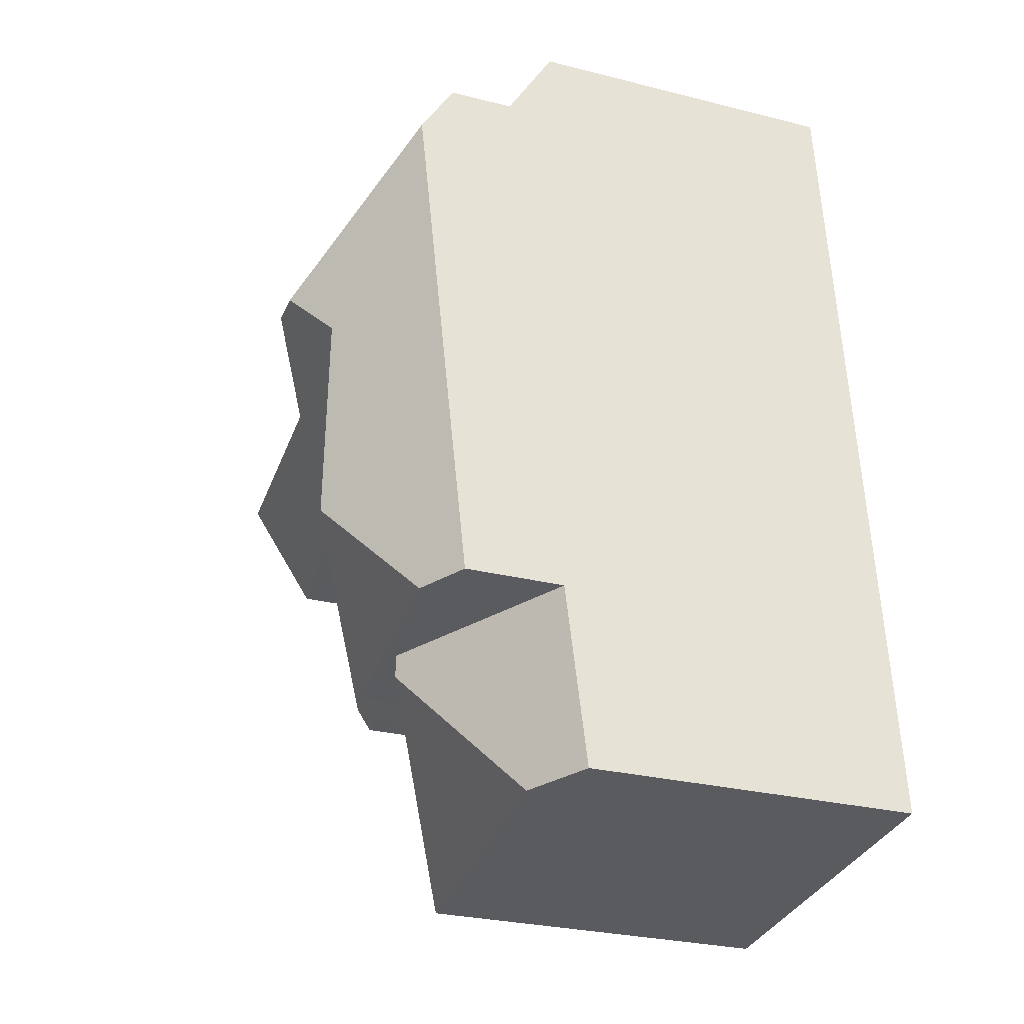
<metadata>
{"format":"obj","ext":"obj","renderer":"f3d","projection":"perspective","resolution":1024,"background":"white","views":[{"elev":-27.8,"azim":68.9,"up":"+Y"}]}
</metadata>
<code>
v 332.4 381.7 10.15
v 335.4 382 10.46
v 332.1 390.9 10.06
v 331.5 390.9 9.688
v 331.7 394.6 9.705
v 344.8 397.4 9.309
v 340.4 396.9 9.229
v 340.6 395.5 10.1
v 338.1 374.5 9.91
v 335.7 379.4 9.571
v 347 375.4 9.413
v 337.6 379.6 10.1
v 332.3 382.3 10.51
v 338.4 388.2 14.32
v 342.5 388.3 14.57
v 342.7 388.5 14.69
v 335.6 380.3 9.482
v 341.3 390 15.53
v 340.3 390 15.51
v 346.1 384.7 12.57
v 332.3 382.3 10.51
v 335.6 380.3 9.482
v 346.5 380 9.753
v 346.5 380.1 9.848
v 342.7 388.5 14.69
v 345.2 393.8 13.16
v 341.3 390 15.53
v 346.5 380.1 12.27
v 338.4 388.2 14.32
v 332.1 394.7 9.947
v 340.3 390 15.51
v 335.8 385.7 12.68
v 342.8 388.3 14.59
v 338.4 388.2 14.32
v 342.5 388.3 14.57
v 342.7 388.1 14.7
v 345.4 391.3 13
v 332.1 394.7 9.947
v 335.7 391 12.44
v 332.6 388.1 13.96
v 345 395.2 10.6
v 344.1 381.4 13.77
v 338.1 374.6 9.956
v 342.6 379.7 12.84
v 338.2 374.8 10.06
v 338.1 374.6 9.956
v 345.3 380 13
v 342.6 383.1 14.74
v 345.5 375.2 10.34
v 342.6 383.1 14.74
v 342.7 388.5 14.69
v 342.7 388.1 14.7
v 342.7 391.4 14.67
v 339.7 379.5 12.67
v 336.8 395.1 10.03
v 336.2 379.5 9.964
v 337.3 394.5 10.46
v 342.6 383.1 14.74
v 339.7 379.5 12.67
v 341.3 390 15.53
v 342.7 391.4 14.67
v 340.1 394.8 12.56
v 345 395.2 12.26
v 340.3 390 15.51
v 345.2 393.8 13.16
v 336.4 394.4 12.78
v 344.1 381.4 13.77
v 342.1 379.1 12.49
v 344.2 392.8 13.76
v 338.5 395.3 10.06
v 337.6 378.9 9.661
v 339.1 394.7 10.49
v 342.2 395 12.43
v 344.2 392.8 13.76
v 344.2 389.9 13.76
v 342.6 379.7 12.84
v 344.2 386.8 13.76
v 340.7 380.7 13.37
v 342.3 394.8 12.55
v 341 393.5 13.33
v 340.7 380.7 13.37
v 338.9 388.6 14.6
v 339 391.5 14.57
v 345.5 375.2 10.34
v 342.1 379.1 12.49
v 342.1 379.1 12.49
v 342.1 379.7 12.49
v 346.4 380.1 9.836
v 339.2 388.2 14.37
v 340.8 386.4 13.35
v 338.9 388.6 14.6
v 346.5 380.1 9.765
v 339 391.5 14.57
v 345 395.2 10.89
v 342.6 395 12.4
v 341.6 379.6 12.78
v 340.8 386.4 13.35
v 341.6 379.6 12.78
v 342.6 386.9 14.71
v 337.6 378.9 9.661
v 345.1 380 10.63
v 344.1 385.2 13.77
v 339.6 380.8 10.9
v 338.7 382.4 11.81
v 346.5 380.1 10.77
v 342.6 386.9 14.71
v 340.8 384.8 13.36
v 346.2 382.9 12.46
v 336.2 379.5 9.964
v 346.7 378.2 9.622
v 332.8 386 12.77
v 332.4 390.1 12.7
v 335.6 388.1 14.15
v 335.6 388.1 14.15
v 332.7 394 10.38
v 336.4 394.4 12.78
v 336.1 394.4 10.44
v 332.7 394 10.38
v 336.4 394.4 12.78
v 336.1 394.4 12.6
v 345 395.2 12.26
v 342.6 395 12.4
v 339.1 394.7 10.49
v 337.3 394.5 10.46
v 342.2 395 12.43
v 340.1 394.8 12.56
v 345 395.2 10.6
v 331.8 394 9.771
v 346.5 380.1 10.77
v 346.5 380.1 9.843
v 346.2 383 12.49
v 346 384.8 12.61
v 346.6 378.3 9.659
v 346.5 380 9.79
v 345 395.2 12.26
v 345.1 393.7 13.19
v 344.8 397.4 9.308
v 345 395.2 10.6
v 345.4 391.2 13.03
v 345.1 393.7 13.19
v 346.5 380.1 9.797
v 345 395.2 10.6
v 345 395.2 10.92
v 345 395.2 12.26
v 346.5 380.1 12.31
v 346.9 375.4 9.445
v 336.3 381.1 9.996
v 336.4 379.7 10.13
v 335.8 385.7 12.69
v 335.6 388.1 14.13
v 335.6 388.2 14.13
v 335.3 391.4 12.14
v 335.3 390.9 12.43
v 335.3 390.9 12.18
v 335.3 391.4 12.14
v 335 394.3 10.42
v 334.9 395 9.998
v 335.6 388.1 14.15
v 335.6 388.1 14.15
v 336.4 379.5 9.989
v 336.4 379.7 10.13
v 336.3 381.1 9.996
v 333 383 10.93
v 333 383 10.93
v 332 394 9.877
v 333.1 381.8 10.22
v 331.9 394.7 9.811
v 346.4 380.1 9.836
v 345.1 380 10.63
v 345.3 380 13
v 339.7 379.5 12.67
v 339.7 379.5 12.67
v 338.1 379.3 9.934
v 346.5 380.1 12.27
v 346.5 380.1 12.31
v 346.5 380.1 9.765
v 346.5 380.1 9.797
v 337.6 379.3 9.888
v 342.1 379.7 12.49
v 338.1 379.3 9.934
v 342.1 379.7 12.49
v 339.7 379.5 10.99
v 345.3 380 13
v 341.4 387.1 13.79
v 341.6 385.7 13.93
v 340.7 394.8 12.52
v 340.7 394.8 10.52
v 340.5 396.9 9.231
v 342.2 378.9 12.39
v 340.7 394.8 12.52
v 340.7 394.8 11.49
v 340.7 394.8 10.52
v 342.2 378.9 12.39
v 342.6 375 10.17
v 342.2 379.7 12.44
v 341.4 387.1 13.79
v 341.3 388.3 14.49
v 341.2 390 15.53
v 340.8 393.8 13.13
v 341.9 382.3 14.26
v 342.2 379.7 12.54
v 342.2 379.7 12.81
v 340.8 393.3 13.46
v 341.9 382.3 14.26
v 342.2 379.7 12.81
v 341.2 390 15.53
v 342.2 379.7 12.44
v 336.2 393.4 11.01
v 337.2 393.5 13.33
v 336.2 393.4 12.69
v 345.1 394.3 12.85
v 343 394.1 12.98
v 341.5 393.9 13.07
v 345.1 394.3 12.85
v 337.2 393.5 13.33
v 333.6 393.2 10.96
v 332 393 9.967
v 335.1 393.3 10.99
v 333.6 393.2 10.96
v 331.9 393 9.862
v 340.8 393.9 13.11
v 340.8 393.9 13.11
v 339 388.8 14.68
v 339.4 384.8 12.3
v 339.5 383.4 12.44
v 339 388.8 14.68
v 338.5 394.6 10.48
v 338.4 395.3 10.06
v 338.5 394.6 12.65
v 338.5 394.6 11.34
v 338.5 394.6 10.48
v 339.9 379.7 12.8
v 338.7 391.8 14.39
v 339.4 384.8 12.3
v 339.1 388.2 14.36
v 338.5 394.6 12.65
v 339.9 379.7 12.8
v 339.9 379.5 11.11
v 340.2 377 11.28
v 339.1 388.4 14.49
v 338.7 391.8 14.39
v 338.9 389.8 14.59
v 338.6 393.7 13.25
v 339.9 379.5 11.11
v 339.9 379.5 12.68
v 339.9 379.5 12.68
v 340.2 377 11.28
v 340.4 374.8 10.04
v 335.3 390.9 12.18
v 335.7 391 12.44
v 343.1 391.7 14.47
v 345.3 391.9 13.08
v 345.4 391.9 13.04
v 342.5 391.6 14.5
v 344.2 391.8 13.76
v 335.7 391 12.44
v 335.3 390.9 12.43
v 332.4 390.7 10.26
v 336.5 391.1 12.45
v 338.8 391.3 14.44
v 339 391.3 14.58
v 336.5 391.1 12.92
v 332.4 390.7 12.38
v 343.1 391.7 14.47
v 332.3 390.7 10.2
v 331.5 390.6 9.717
v 339.2 391.3 14.71
v 339.2 391.3 14.71
v 341 391.5 14.6
v 333.1 383.1 10.99
v 332.1 394 9.941
v 332.1 393 10.03
v 333.1 383.1 10.99
v 332.8 386 12.77
v 332.4 390.1 12.7
v 332.4 390.7 12.38
v 332.4 390.7 12.38
v 332.4 390.7 10.26
v 332.9 385.4 12.37
v 332.6 388.1 13.96
v 332.6 388.1 13.96
v 332.9 385.4 10.77
v 333.2 381.8 10.23
v 332.4 390.7 10.26
v 332 394.7 9.875
v 343.1 386.4 14.4
v 344.2 386.5 13.77
v 341.5 386.2 13.88
v 342.1 386.3 14.3
v 344.5 386.5 13.57
v 340.6 386.1 13.17
v 340.8 386.1 13.35
v 332.9 385.4 12.37
v 342.6 386.3 14.71
v 345.8 386.6 12.73
v 345.9 386.6 12.7
v 335.8 385.7 12.68
v 339.3 386 13.04
v 335.8 385.7 12.68
v 332.9 385.4 12.37
v 332.9 385.4 10.77
v 332.9 385.4 10.77
v 332.1 385.3 10.22
v 332.8 385.4 10.7
v 335.8 385.7 12.68
v 340.6 386.1 13.17
v 342.6 386.3 14.71
v 336.9 388.2 14.23
v 336.9 388.2 14.23
v 336.3 394.4 12.73
v 336.4 393.4 12.82
v 337.1 386.9 13.46
v 336.8 389.9 13.16
v 336.3 394.4 12.73
v 336.3 394.4 10.44
v 336.3 395.1 10.02
v 337.8 379.3 9.906
v 337.6 381.1 11.02
v 337.5 382.5 10.88
v 337.2 385.8 12.82
v 336.3 394.4 10.44
v 337.8 379 9.766
v 338.2 374.5 9.921
v 336.8 389.9 13.16
v 336.6 391.1 13.05
v 337.5 382.5 10.88
v 337.6 381.1 11.02
v 337.8 379 9.766
v 338.2 374.8 10.06
v 339.4 382.4 11.89
v 346.2 383.1 12.5
v 346.2 383.1 12.47
v 337.2 382.2 10.69
v 336.2 382.1 10.58
v 333.2 381.8 10.27
v 333.1 381.8 10.26
v 342.9 382.8 14.54
v 338.7 382.4 11.81
v 337.2 382.2 10.69
v 337.5 382.3 10.91
v 346.1 383.1 12.55
v 339.4 382.4 12.38
v 344.1 382.9 13.77
v 341.9 382.7 14.22
v 342.2 382.7 14.5
v 338.7 382.4 11.81
v 339.6 382.5 12.53
v 342.9 382.8 14.54
v 342.2 382.7 14.5
v 332.4 381.8 10.19
v 340.7 382.6 13.36
v 339.4 382.4 12.38
v 339.4 382.4 11.89
v 338.3 394.6 10.48
v 338.2 395.3 10.06
v 339.7 379.5 12.67
v 338.3 394.6 11.19
v 338.3 394.6 10.48
v 338.8 388.6 14.57
v 339.6 380.8 10.9
v 338.8 388.6 14.57
v 338.3 394.6 12.67
v 339.4 382.4 11.89
v 339.2 384.6 12.17
v 339.1 386 13.02
v 338.3 394.6 12.67
v 338.5 392.1 14.24
v 338.9 388.2 14.35
v 339.4 382.4 12.38
v 339.7 379.5 12.67
v 339.6 380.8 10.9
v 339.7 379.5 10.99
v 340 376.8 11.17
v 340.2 374.7 10.03
v 339.7 379.5 10.99
v 338.6 391.3 14.32
v 339.2 384.6 12.17
v 338.4 393.6 13.26
v 339.4 383.2 12.31
v 340 376.8 11.17
v 338.5 392.1 14.24
v 336.7 388.2 14.21
v 336.7 388.2 14.21
v 336.9 386.7 13.34
v 336.5 390.1 13.01
v 336.5 391.1 12.92
v 336.1 394.4 12.6
v 336.1 394.4 10.44
v 336.1 395.1 10.02
v 337.6 379.6 10.1
v 337.4 380.9 10.89
v 336.5 391.1 12.45
v 336.1 394.4 10.44
v 336.5 391.1 12.45
v 336.1 394.4 12.6
v 336.2 393.4 12.69
v 336.5 390.1 13.01
v 336.5 391.1 12.92
v 337.3 382.3 10.75
v 337.3 382.2 10.76
v 337.4 380.9 10.89
v 337.3 382.3 10.75
v 337 385.8 12.8
v 336.2 393.4 11.01
v 345.5 380 10.38
v 345.5 380 10.67
v 345.5 380 10.38
v 345.6 379.5 10.33
v 344.1 395.1 12.32
v 344.3 392.9 13.73
v 344.1 394.2 12.91
v 344.3 392.9 13.73
v 344.4 391.8 13.66
v 344.1 395.1 12.32
v 344.1 395.1 11.5
v 345.2 383 13.08
v 345.5 380 12.89
v 344.5 390.2 13.55
v 344.9 386 13.28
v 345.1 384.2 13.16
v 344.9 386.5 13.31
v 344.1 395.1 10.58
v 345.5 380 12.89
v 346 375.3 10.02
v 343.8 397.3 9.291
v 344.1 395.1 10.58
v 345.4 375.3 10.37
v 347 375.4 9.418
v 346.9 375.4 9.45
v 338.2 374.6 9.954
v 338.1 374.6 9.944
v 340.2 374.8 10.07
v 345.4 375.3 10.37
v 342.6 375 10.21
v 340.4 374.8 10.08
v 346 375.4 10.03
v 333.1 381.8 10.22
v 332.4 381.7 10.15
v 332.4 381.7 1.05
v 333.1 381.8 1.05
v 335.6 380.3 9.482
v 335.4 382 10.46
v 335.4 382 1.05
v 335.6 380.3 1.05
v 331.5 390.9 9.688
v 332.1 390.9 10.06
v 332.1 390.9 1.05
v 331.5 390.9 1.05
v 331.5 390.6 9.717
v 331.5 390.9 9.688
v 331.5 390.9 1.05
v 331.5 390.6 1.05
v 331.8 394 9.771
v 331.7 394.6 9.705
v 331.7 394.6 1.05
v 331.8 394 1.05
v 344.8 397.4 9.308
v 344.8 397.4 9.309
v 344.8 397.4 1.05
v 344.8 397.4 1.05
v 340.6 395.5 10.1
v 340.4 396.9 9.229
v 340.4 396.9 1.05
v 340.6 395.5 1.05
v 338.5 395.3 10.06
v 340.6 395.5 10.1
v 340.6 395.5 1.05
v 338.5 395.3 1.05
v 338.2 374.5 9.921
v 338.1 374.5 9.91
v 338.1 374.5 1.05
v 338.2 374.5 1.05
v 336.2 379.5 9.964
v 335.7 379.4 9.571
v 335.7 379.4 1.05
v 336.2 379.5 1.05
v 347 375.4 9.418
v 347 375.4 9.413
v 347 375.4 1.05
v 347 375.4 1.05
v 337.6 379.3 9.888
v 337.6 379.6 10.1
v 337.6 379.6 1.05
v 337.6 379.3 1.05
v 332.4 381.8 10.19
v 332.3 382.3 10.51
v 332.3 382.3 1.05
v 332.4 381.8 1.05
v 345.9 386.6 12.7
v 346.1 384.7 12.57
v 346.1 384.7 1.05
v 345.9 386.6 1.05
v 335.7 379.4 9.571
v 335.6 380.3 9.482
v 335.6 380.3 1.05
v 335.7 379.4 1.05
v 346.5 380.1 9.765
v 346.5 380 9.753
v 346.5 380 1.05
v 346.5 380.1 1.05
v 345.1 394.3 12.85
v 345.2 393.8 13.16
v 345.2 393.8 1.05
v 345.1 394.3 1.05
v 345.4 391.9 13.04
v 345.4 391.3 13
v 345.4 391.3 1.05
v 345.4 391.9 1.05
v 332 394.7 9.875
v 332.1 394.7 9.947
v 332.1 394.7 1.05
v 332 394.7 1.05
v 338.1 374.6 9.944
v 338.1 374.6 9.956
v 338.1 374.6 1.05
v 338.1 374.6 1.05
v 346 375.3 10.02
v 345.5 375.2 10.34
v 345.5 375.2 1.05
v 346 375.3 1.05
v 336.3 395.1 10.02
v 336.8 395.1 10.03
v 336.8 395.1 1.05
v 336.3 395.1 1.05
v 336.4 379.5 9.989
v 336.2 379.5 9.964
v 336.2 379.5 1.05
v 336.4 379.5 1.05
v 338.4 395.3 10.06
v 338.5 395.3 10.06
v 338.5 395.3 1.05
v 338.4 395.3 1.05
v 338.1 374.6 9.956
v 337.6 378.9 9.661
v 337.6 378.9 1.05
v 338.1 374.6 1.05
v 346.2 383.1 12.47
v 346.2 382.9 12.46
v 346.2 382.9 1.05
v 346.2 383.1 1.05
v 346.5 380 9.753
v 346.7 378.2 9.622
v 346.7 378.2 1.05
v 346.5 380 1.05
v 344.8 397.4 9.309
v 345 395.2 10.6
v 345 395.2 1.05
v 344.8 397.4 1.05
v 331.9 393 9.862
v 331.8 394 9.771
v 331.8 394 1.05
v 331.9 393 1.05
v 343.8 397.3 9.291
v 344.8 397.4 9.308
v 344.8 397.4 1.05
v 343.8 397.3 1.05
v 347 375.4 9.413
v 346.9 375.4 9.445
v 346.9 375.4 1.05
v 347 375.4 1.05
v 332.1 394.7 9.947
v 334.9 395 9.998
v 334.9 395 1.05
v 332.1 394.7 1.05
v 337.6 379.6 10.1
v 336.4 379.5 9.989
v 336.4 379.5 1.05
v 337.6 379.6 1.05
v 333.2 381.8 10.23
v 333.1 381.8 10.22
v 333.1 381.8 1.05
v 333.2 381.8 1.05
v 331.7 394.6 9.705
v 331.9 394.7 9.811
v 331.9 394.7 1.05
v 331.7 394.6 1.05
v 346.2 382.9 12.46
v 346.5 380.1 12.27
v 346.5 380.1 1.05
v 346.2 382.9 1.05
v 337.6 378.9 9.661
v 337.6 379.3 9.888
v 337.6 379.3 1.05
v 337.6 378.9 1.05
v 340.4 396.9 9.229
v 340.5 396.9 9.231
v 340.5 396.9 1.05
v 340.4 396.9 1.05
v 345.5 375.2 10.34
v 342.6 375 10.17
v 342.6 375 1.05
v 345.5 375.2 1.05
v 345 395.2 12.26
v 345.1 394.3 12.85
v 345.1 394.3 1.05
v 345 395.2 1.05
v 332.1 390.9 10.06
v 331.9 393 9.862
v 331.9 393 1.05
v 332.1 390.9 1.05
v 338.2 395.3 10.06
v 338.4 395.3 10.06
v 338.4 395.3 1.05
v 338.2 395.3 1.05
v 342.6 375 10.17
v 340.4 374.8 10.04
v 340.4 374.8 1.05
v 342.6 375 1.05
v 345.2 393.8 13.16
v 345.4 391.9 13.04
v 345.4 391.9 1.05
v 345.2 393.8 1.05
v 332.1 385.3 10.22
v 331.5 390.6 9.717
v 331.5 390.6 1.05
v 332.1 385.3 1.05
v 335.4 382 10.46
v 333.2 381.8 10.23
v 333.2 381.8 1.05
v 335.4 382 1.05
v 331.9 394.7 9.811
v 332 394.7 9.875
v 332 394.7 1.05
v 331.9 394.7 1.05
v 345.4 391.3 13
v 345.9 386.6 12.7
v 345.9 386.6 1.05
v 345.4 391.3 1.05
v 332.3 382.3 10.51
v 332.1 385.3 10.22
v 332.1 385.3 1.05
v 332.3 382.3 1.05
v 336.1 395.1 10.02
v 336.3 395.1 10.02
v 336.3 395.1 1.05
v 336.1 395.1 1.05
v 340.2 374.7 10.03
v 338.2 374.5 9.921
v 338.2 374.5 1.05
v 340.2 374.7 1.05
v 346.1 384.7 12.57
v 346.2 383.1 12.47
v 346.2 383.1 1.05
v 346.1 384.7 1.05
v 332.4 381.7 10.15
v 332.4 381.8 10.19
v 332.4 381.8 1.05
v 332.4 381.7 1.05
v 336.8 395.1 10.03
v 338.2 395.3 10.06
v 338.2 395.3 1.05
v 336.8 395.1 1.05
v 340.4 374.8 10.04
v 340.2 374.7 10.03
v 340.2 374.7 1.05
v 340.4 374.8 1.05
v 334.9 395 9.998
v 336.1 395.1 10.02
v 336.1 395.1 1.05
v 334.9 395 1.05
v 337.6 379.6 10.1
v 337.6 379.6 10.1
v 337.6 379.6 1.05
v 337.6 379.6 1.05
v 346.9 375.4 9.445
v 346 375.3 10.02
v 346 375.3 1.05
v 346.9 375.4 1.05
v 340.5 396.9 9.231
v 343.8 397.3 9.291
v 343.8 397.3 1.05
v 340.5 396.9 1.05
v 346.7 378.2 9.622
v 347 375.4 9.418
v 347 375.4 1.05
v 346.7 378.2 1.05
v 338.1 374.5 9.91
v 338.1 374.6 9.944
v 338.1 374.6 1.05
v 338.1 374.5 1.05
v 331.7 394.6 1.05
v 340.6 395.5 1.05
v 340.4 396.9 1.05
v 344.8 397.4 1.05
v 347 375.4 1.05
v 338.1 374.5 1.05
v 337.6 379.6 1.05
v 335.7 379.4 1.05
v 335.4 382 1.05
v 332.4 381.7 1.05
v 331.5 390.9 1.05
v 332.1 390.9 1.05
f 52 33 51
f 434 194 84 433
f 36 25 35
f 239 86 179 238
f 197 89 90 196
f 226 91 240
f 268 31 206 269
f 436 424 146 429
f 421 295 139 418
f 271 118 38 285
f 168 134 177
f 246 98 81 232
f 254 53 251
f 358 57 357
f 60 51 61
f 413 252 136 412
f 211 140 26 214
f 144 63 94 143
f 255 74 264
f 245 96 87 244
f 286 99 294
f 75 33 77
f 222 199 221
f 161 56 160
f 267 83 261
f 125 79 122
f 423 145 129 406
f 350 1 166 336
f 361 14 368
f 141 88 130
f 143 94 41 142
f 202 76 201
f 219 152 218
f 378 215 367
f 307 106 289
f 394 39 386
f 348 58 349
f 287 77 33 52 99 286
f 353 104 352
f 406 129 130 88 405
f 289 106 36 35 184 288
f 290 77 287
f 292 97 291
f 408 133 134 168 407
f 111 40 112
f 311 209 119 310
f 210 120 117 208
f 355 55 124 354
f 138 127 6 137
f 157 30 115 156
f 250 155 249
f 129 105 24 130
f 332 20 132 331
f 133 110 23 134
f 188 7 8 70 123 187
f 253 65 136 252
f 411 212 69 410
f 415 95 414
f 145 28 105 129
f 130 24 92 141
f 192 72 191
f 429 146 11 428
f 296 37 139 295
f 177 134 23 176
f 147 22 10 109 148
f 383 113 150 149 384
f 385 256 257 151 114 382
f 153 39 154
f 389 157 156 388
f 272 216 118 271
f 150 113 158
f 159 114 151
f 391 161 160 390
f 334 162 333
f 217 165 128 220
f 336 166 283 335
f 167 5 128 165
f 174 108 131 175
f 317 178 71 322
f 183 42 44
f 416 341 420
f 351 107 225 347
f 288 184 97 292
f 425 188 187 422
f 190 73 191
f 426 192 191 73 95 415
f 435 248 194 434
f 196 15 197
f 197 15 16 18 198
f 221 199 80 213
f 195 87 201
f 201 87 96 202
f 203 80 199
f 344 185 107 351
f 200 81 98 205
f 269 206 27 53 254
f 207 181 68 189
f 261 83 241 260
f 262 210 208 259
f 409 122 79 212 411
f 212 79 213
f 214 121 135 211
f 284 249 155 216 272
f 388 156 218 404
f 265 217 220 3 4 266
f 221 186 126 222
f 218 156 115 219
f 362 116 215 378
f 213 79 125 186 221
f 379 225 224 377
f 227 123 70 228
f 230 62 190 191 72 231
f 298 234 306
f 236 62 230
f 380 239 238 372
f 240 89 197 198 19 226
f 376 260 241 381
f 243 222 126 229
f 356 54 245 244 375
f 242 82 223
f 235 89 240
f 233 93 203 199 222 243
f 232 59 246
f 369 347 225 379
f 432 374 248 435
f 252 139 37 253
f 251 69 212 213 80 254
f 418 139 252 413
f 404 218 152 256 392
f 260 242 261
f 293 111 112 263 258 301
f 304 265 266 303
f 359 82 242 260 376
f 264 61 51 33 75 255
f 261 242 223 64 267
f 269 203 93 268
f 254 80 203 269
f 271 165 217 272
f 275 151 257 276
f 277 153 154 278
f 274 150 158 280
f 281 159 151 275
f 279 32 282
f 335 283 2 17 162 334
f 302 284 265 304
f 272 217 265 284
f 285 167 165 271
f 286 102 287
f 288 185 289
f 420 341 331 132 419
f 291 224 225 107 292
f 295 132 20 296
f 384 149 299 403
f 302 270 297
f 303 21 164 304
f 305 149 150 274 300
f 299 149 305
f 304 164 270 302
f 306 90 89 235 298
f 343 102 286 294 50 337
f 345 48 307 289 185 344
f 419 132 295 421
f 292 107 185 288
f 396 311 310 395
f 312 14 309
f 308 29 313
f 315 124 55 316
f 363 338 318 317 173 360
f 365 320 319 364
f 357 57 321 314 66 366
f 322 173 317
f 431 9 323 430
f 397 324 325 398
f 368 14 312 320 365
f 400 340 326 399
f 328 100 46 329
f 398 325 311 396
f 331 131 108 332
f 403 299 334 333 402
f 335 273 163 336
f 401 327 340 400
f 334 299 305 273 335
f 341 131 331
f 337 67 343
f 344 204 345
f 340 327 346
f 370 171 237 347 369
f 336 163 13 350
f 349 200 205 44 42 348
f 330 103 182 172 342
f 417 175 131 341 416
f 347 237 78 351
f 351 78 204 344
f 354 227 228 355
f 357 230 231 358
f 364 234 298 365
f 366 236 230 357
f 365 298 235 368
f 371 180 372
f 430 323 374 432
f 376 325 324 34 359
f 378 243 229 362
f 377 326 340 346 379
f 372 180 328 329 380
f 381 209 311 325 376
f 379 346 369
f 368 235 240 91 361
f 367 233 243 378
f 384 312 309 383
f 382 308 313 385
f 388 315 316 389
f 390 12 178 317 318 391
f 387 314 321 393
f 398 250 397
f 399 339 400
f 402 319 320 403
f 400 339 147 148 401
f 403 320 312 384
f 405 101 406
f 407 169 408
f 410 140 211 411
f 412 74 255 413
f 414 144 143 415
f 416 343 67 170 417
f 413 255 75 418
f 419 290 287 102 420
f 421 290 419
f 411 211 135 409
f 406 101 195 201 76 47 423
f 427 49 424 436
f 418 75 77 290 421
f 420 102 343 416
f 422 138 137 425
f 415 143 142 426
f 428 110 133 429
f 430 45 43 431
f 432 373 45 430
f 433 193 434
f 435 247 373 432
f 429 133 408 436
f 434 193 85 247 435
f 436 408 169 207 189 427
f 438 439 440 437
f 442 443 444 441
f 446 447 448 445
f 450 451 452 449
f 454 455 456 453
f 458 459 460 457
f 462 463 464 461
f 466 467 468 465
f 470 471 472 469
f 474 475 476 473
f 478 479 480 477
f 482 483 484 481
f 486 487 488 485
f 490 491 492 489
f 494 495 496 493
f 498 499 500 497
f 502 503 504 501
f 506 507 508 505
f 510 511 512 509
f 514 515 516 513
f 518 519 520 517
f 522 523 524 521
f 526 527 528 525
f 530 531 532 529
f 534 535 536 533
f 538 539 540 537
f 542 543 544 541
f 546 547 548 545
f 550 551 552 549
f 554 555 556 553
f 558 559 560 557
f 562 563 564 561
f 566 567 568 565
f 570 571 572 569
f 574 575 576 573
f 578 579 580 577
f 582 583 584 581
f 586 587 588 585
f 590 591 592 589
f 594 595 596 593
f 598 599 600 597
f 602 603 604 601
f 606 607 608 605
f 610 611 612 609
f 614 615 616 613
f 618 619 620 617
f 622 623 624 621
f 626 627 628 625
f 630 631 632 629
f 634 635 636 633
f 638 639 640 637
f 642 643 644 641
f 646 647 648 645
f 650 651 652 649
f 654 655 656 653
f 658 659 660 657
f 662 663 664 661
f 666 667 668 665
f 670 671 672 669
f 674 675 676 673
f 678 679 680 677
f 682 683 684 685 686 687 688 689 690 691 692 681

</code>
